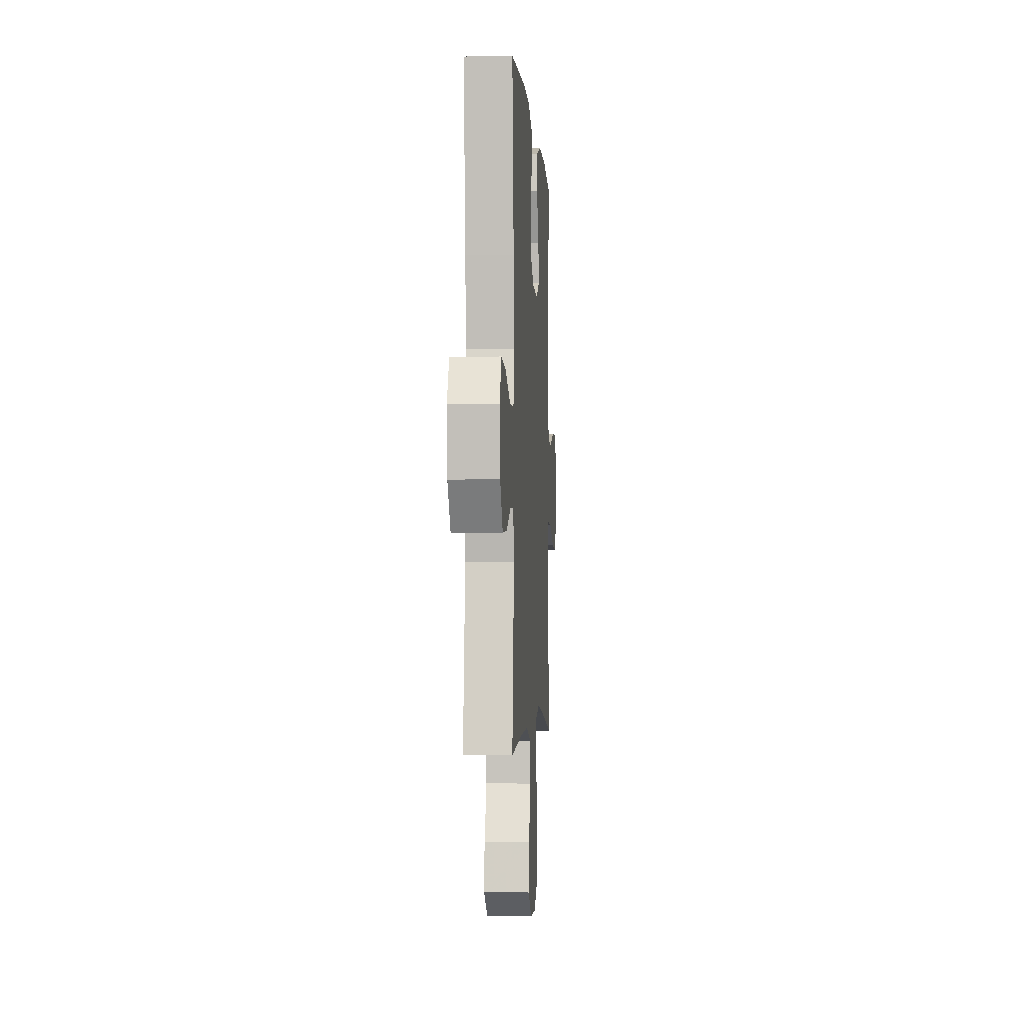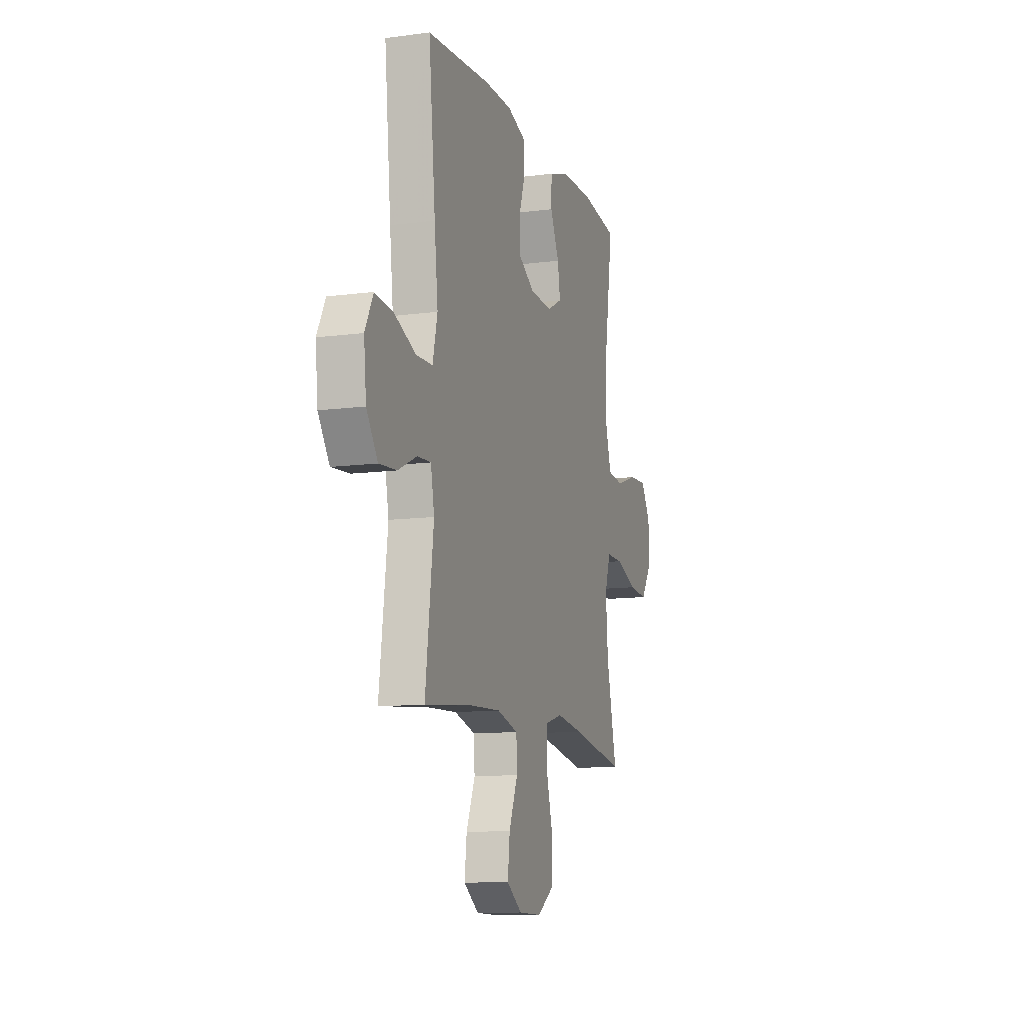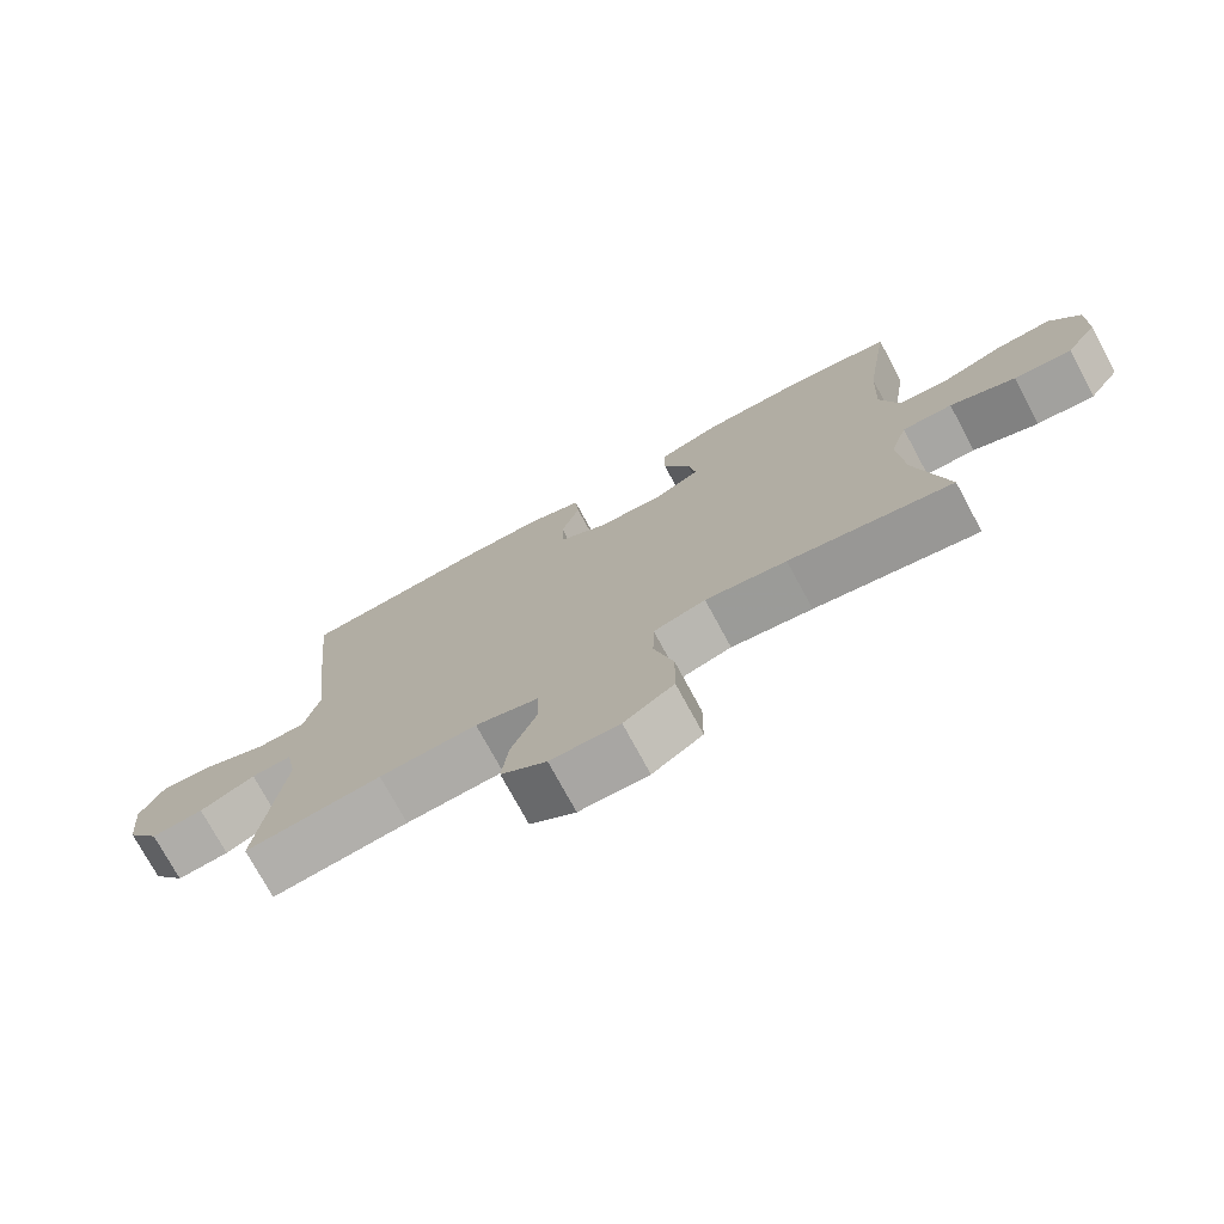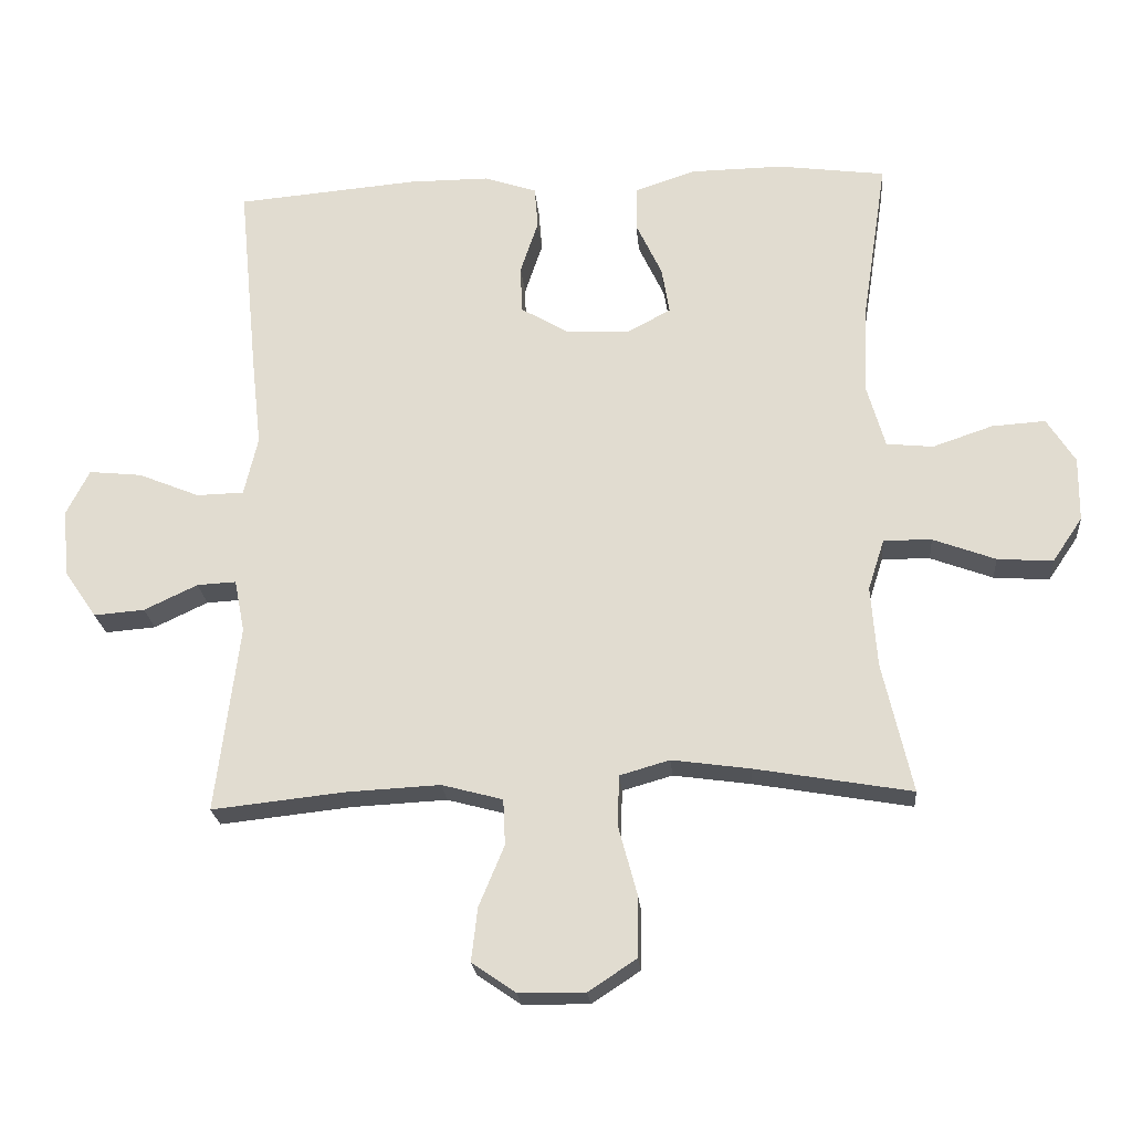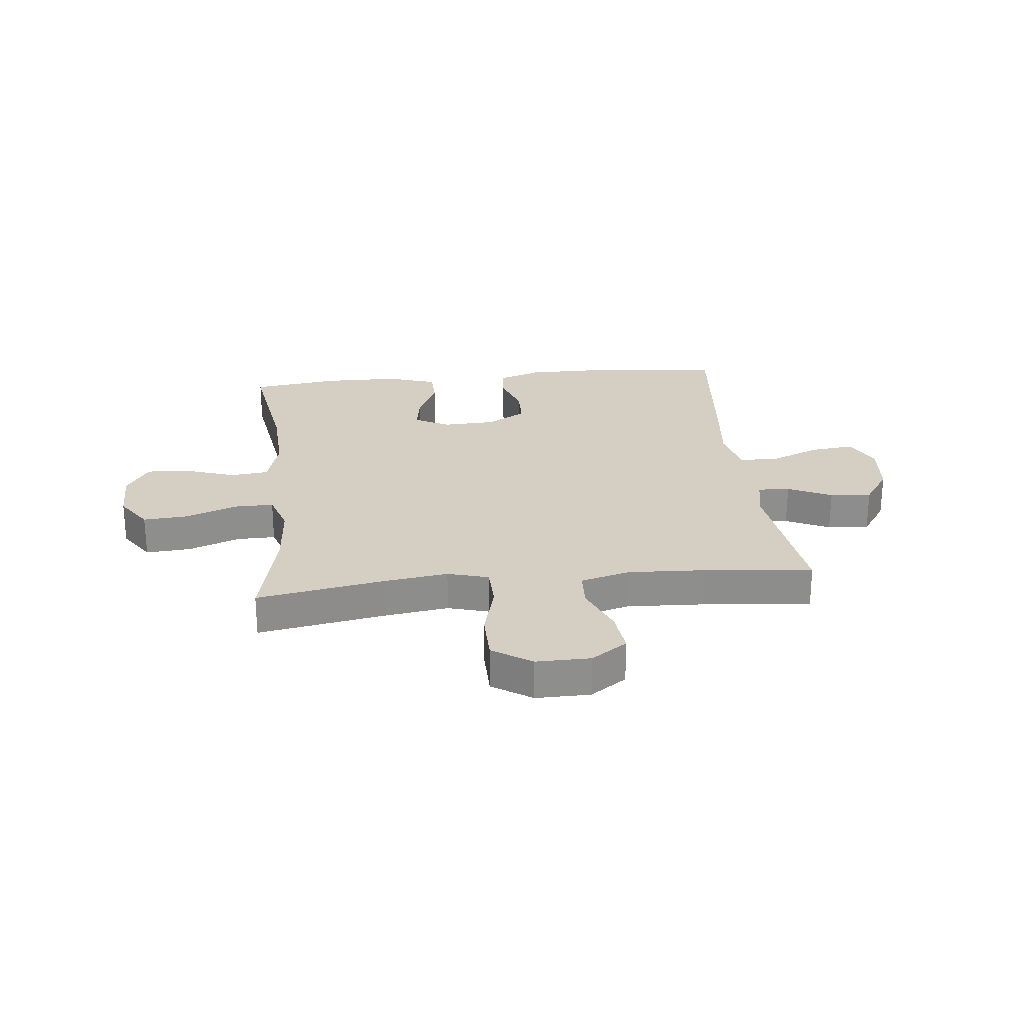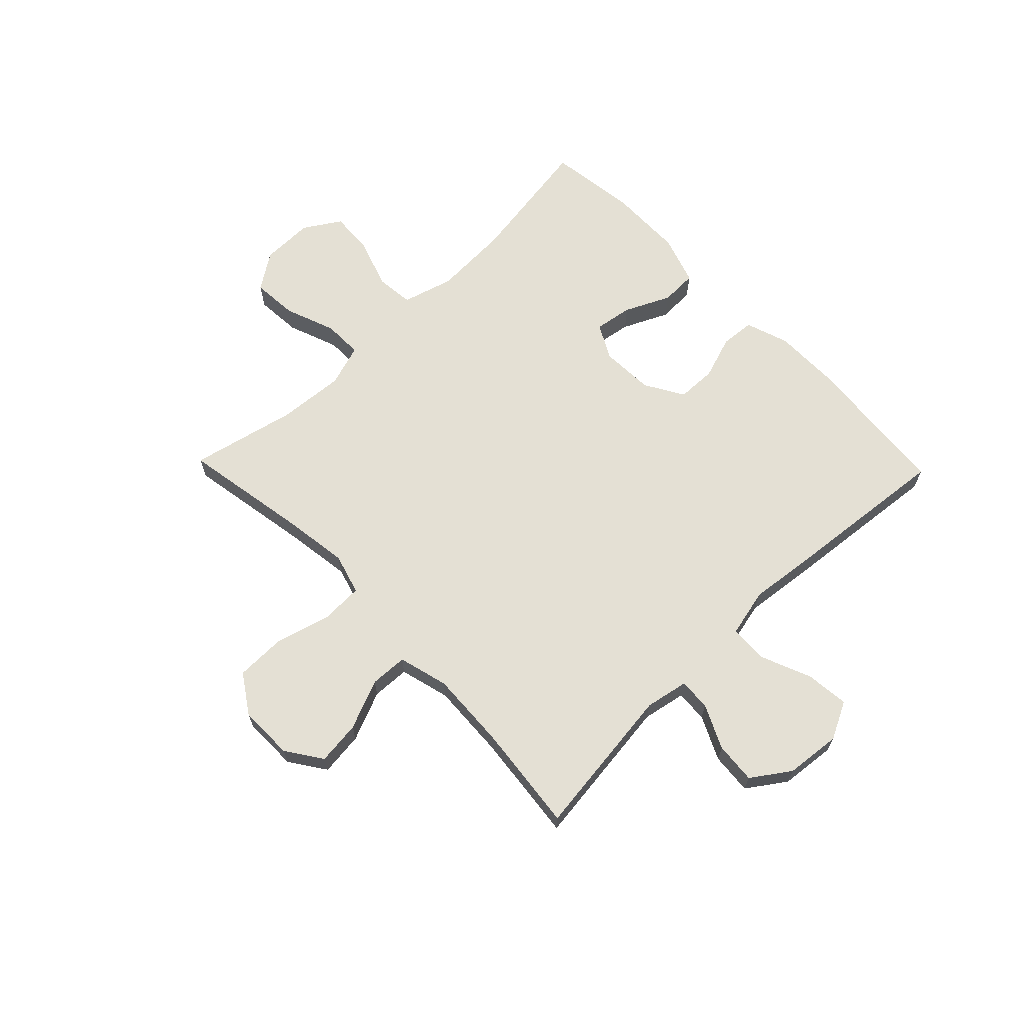
<metadata>
{"format":"obj","ext":"obj","renderer":"f3d","projection":"perspective","resolution":1024,"background":"white","views":[{"elev":-3.4,"azim":-86.1,"up":"+Z"},{"elev":-11.4,"azim":-72.1,"up":"+Z"},{"elev":-74.7,"azim":28.4,"up":"+Z"},{"elev":-22.9,"azim":4.8,"up":"+Z"},{"elev":25.5,"azim":173.9,"up":"+Y"},{"elev":66.1,"azim":-134.0,"up":"+Y"}]}
</metadata>
<code>
v -0.5 0.07 -0.5
v -0.466 0.07 -0.226
v -0.481 0.07 -0.149
v -0.538 0.07 -0.152
v -0.616 0.07 -0.189
v -0.69 0.07 -0.195
v -0.737 0.07 -0.127
v -0.747 0.07 -0.028
v -0.713 0.07 0.039
v -0.636 0.07 0.031
v -0.546 0.07 -0.006
v -0.477 0.07 -0.004
v -0.457 0.07 0.082
v -0.472 0.07 0.217
v -0.5 0.07 0.5
v -0.234 0.07 0.523
v -0.117 0.07 0.523
v -0.04 0.07 0.497
v -0.035 0.07 0.436
v -0.061 0.07 0.358
v -0.059 0.07 0.288
v 0.01 0.07 0.247
v 0.105 0.07 0.243
v 0.167 0.07 0.276
v 0.156 0.07 0.344
v 0.118 0.07 0.425
v 0.12 0.07 0.49
v 0.208 0.07 0.519
v 0.343 0.07 0.521
v 0.5 0.07 0.5
v 0.464 0.07 0.265
v 0.458 0.07 0.129
v 0.484 0.07 0.038
v 0.552 0.07 0.031
v 0.64 0.07 0.061
v 0.718 0.07 0.066
v 0.759 0.07 0.001
v 0.758 0.07 -0.093
v 0.714 0.07 -0.158
v 0.633 0.07 -0.152
v 0.542 0.07 -0.118
v 0.472 0.07 -0.117
v 0.448 0.07 -0.192
v 0.457 0.07 -0.31
v 0.5 0.07 -0.5
v 0.271 0.07 -0.46
v 0.157 0.07 -0.444
v 0.084 0.07 -0.465
v 0.082 0.07 -0.54
v 0.109 0.07 -0.64
v 0.108 0.07 -0.729
v 0.038 0.07 -0.775
v -0.059 0.07 -0.774
v -0.123 0.07 -0.73
v -0.114 0.07 -0.652
v -0.077 0.07 -0.563
v -0.08 0.07 -0.496
v -0.169 0.07 -0.472
v -0.307 0.07 -0.479
v -0.5 0 -0.5
v -0.466 0 -0.226
v -0.481 0 -0.149
v -0.538 0 -0.152
v -0.616 0 -0.189
v -0.69 0 -0.195
v -0.737 0 -0.127
v -0.747 0 -0.028
v -0.713 0 0.039
v -0.636 0 0.031
v -0.546 0 -0.006
v -0.477 0 -0.004
v -0.457 0 0.082
v -0.472 0 0.217
v -0.5 0 0.5
v -0.234 0 0.523
v -0.117 0 0.523
v -0.04 0 0.497
v -0.035 0 0.436
v -0.061 0 0.358
v -0.059 0 0.288
v 0.01 0 0.247
v 0.105 0 0.243
v 0.167 0 0.276
v 0.156 0 0.344
v 0.118 0 0.425
v 0.12 0 0.49
v 0.208 0 0.519
v 0.343 0 0.521
v 0.5 0 0.5
v 0.464 0 0.265
v 0.458 0 0.129
v 0.484 0 0.038
v 0.552 0 0.031
v 0.64 0 0.061
v 0.718 0 0.066
v 0.759 0 0.001
v 0.758 0 -0.093
v 0.714 0 -0.158
v 0.633 0 -0.152
v 0.542 0 -0.118
v 0.472 0 -0.117
v 0.448 0 -0.192
v 0.457 0 -0.31
v 0.5 0 -0.5
v 0.271 0 -0.46
v 0.157 0 -0.444
v 0.084 0 -0.465
v 0.082 0 -0.54
v 0.109 0 -0.64
v 0.108 0 -0.729
v 0.038 0 -0.775
v -0.059 0 -0.774
v -0.123 0 -0.73
v -0.114 0 -0.652
v -0.077 0 -0.563
v -0.08 0 -0.496
v -0.169 0 -0.472
v -0.307 0 -0.479
f 53 54 55 56
f 53 56 57
f 52 53 57
f 49 50 51 52
f 48 49 52 57
f 47 48 57 58
f 44 45 46
f 43 44 46 47
f 42 43 47 58
f 38 39 40 41
f 38 41 42
f 37 38 42
f 34 35 36 37
f 33 34 37 42
f 32 33 42 58
f 28 29 30 31
f 25 26 27 28
f 24 25 28 31
f 23 24 31 32
f 17 18 19 20
f 17 20 21
f 16 17 21
f 13 14 15 16
f 12 13 16 21
f 8 9 10 11
f 8 11 12
f 7 8 12
f 4 5 6 7
f 3 4 7 12
f 2 3 12 21
f 59 1 2 21
f 22 23 32 58
f 21 22 58 59
f 115 114 113 112
f 116 115 112
f 116 112 111
f 111 110 109 108
f 116 111 108 107
f 117 116 107 106
f 105 104 103
f 106 105 103 102
f 117 106 102 101
f 100 99 98 97
f 101 100 97
f 101 97 96
f 96 95 94 93
f 101 96 93 92
f 117 101 92 91
f 90 89 88 87
f 87 86 85 84
f 90 87 84 83
f 91 90 83 82
f 79 78 77 76
f 80 79 76
f 80 76 75
f 75 74 73 72
f 80 75 72 71
f 70 69 68 67
f 71 70 67
f 71 67 66
f 66 65 64 63
f 71 66 63 62
f 80 71 62 61
f 80 61 60 118
f 117 91 82 81
f 118 117 81 80
f 1 60 61 2
f 2 61 62 3
f 3 62 63 4
f 4 63 64 5
f 5 64 65 6
f 6 65 66 7
f 7 66 67 8
f 8 67 68 9
f 9 68 69 10
f 10 69 70 11
f 11 70 71 12
f 12 71 72 13
f 13 72 73 14
f 14 73 74 15
f 15 74 75 16
f 16 75 76 17
f 17 76 77 18
f 18 77 78 19
f 19 78 79 20
f 20 79 80 21
f 21 80 81 22
f 22 81 82 23
f 23 82 83 24
f 24 83 84 25
f 25 84 85 26
f 26 85 86 27
f 27 86 87 28
f 28 87 88 29
f 29 88 89 30
f 30 89 90 31
f 31 90 91 32
f 32 91 92 33
f 33 92 93 34
f 34 93 94 35
f 35 94 95 36
f 36 95 96 37
f 37 96 97 38
f 38 97 98 39
f 39 98 99 40
f 40 99 100 41
f 41 100 101 42
f 42 101 102 43
f 43 102 103 44
f 44 103 104 45
f 45 104 105 46
f 46 105 106 47
f 47 106 107 48
f 48 107 108 49
f 49 108 109 50
f 50 109 110 51
f 51 110 111 52
f 52 111 112 53
f 53 112 113 54
f 54 113 114 55
f 55 114 115 56
f 56 115 116 57
f 57 116 117 58
f 58 117 118 59
f 59 118 60 1

</code>
